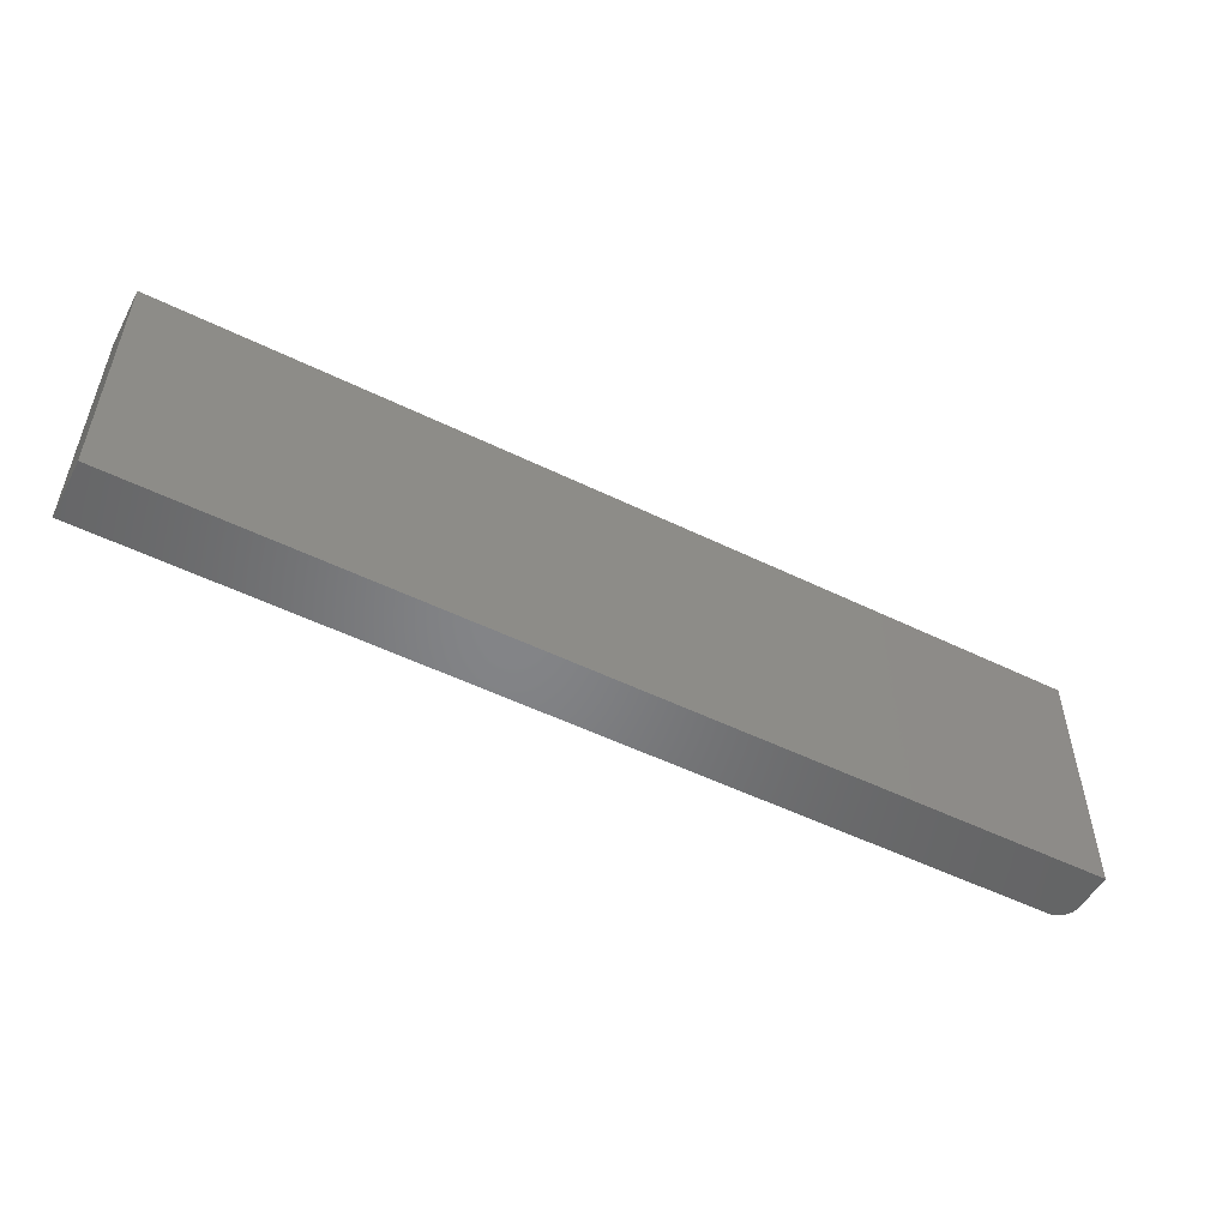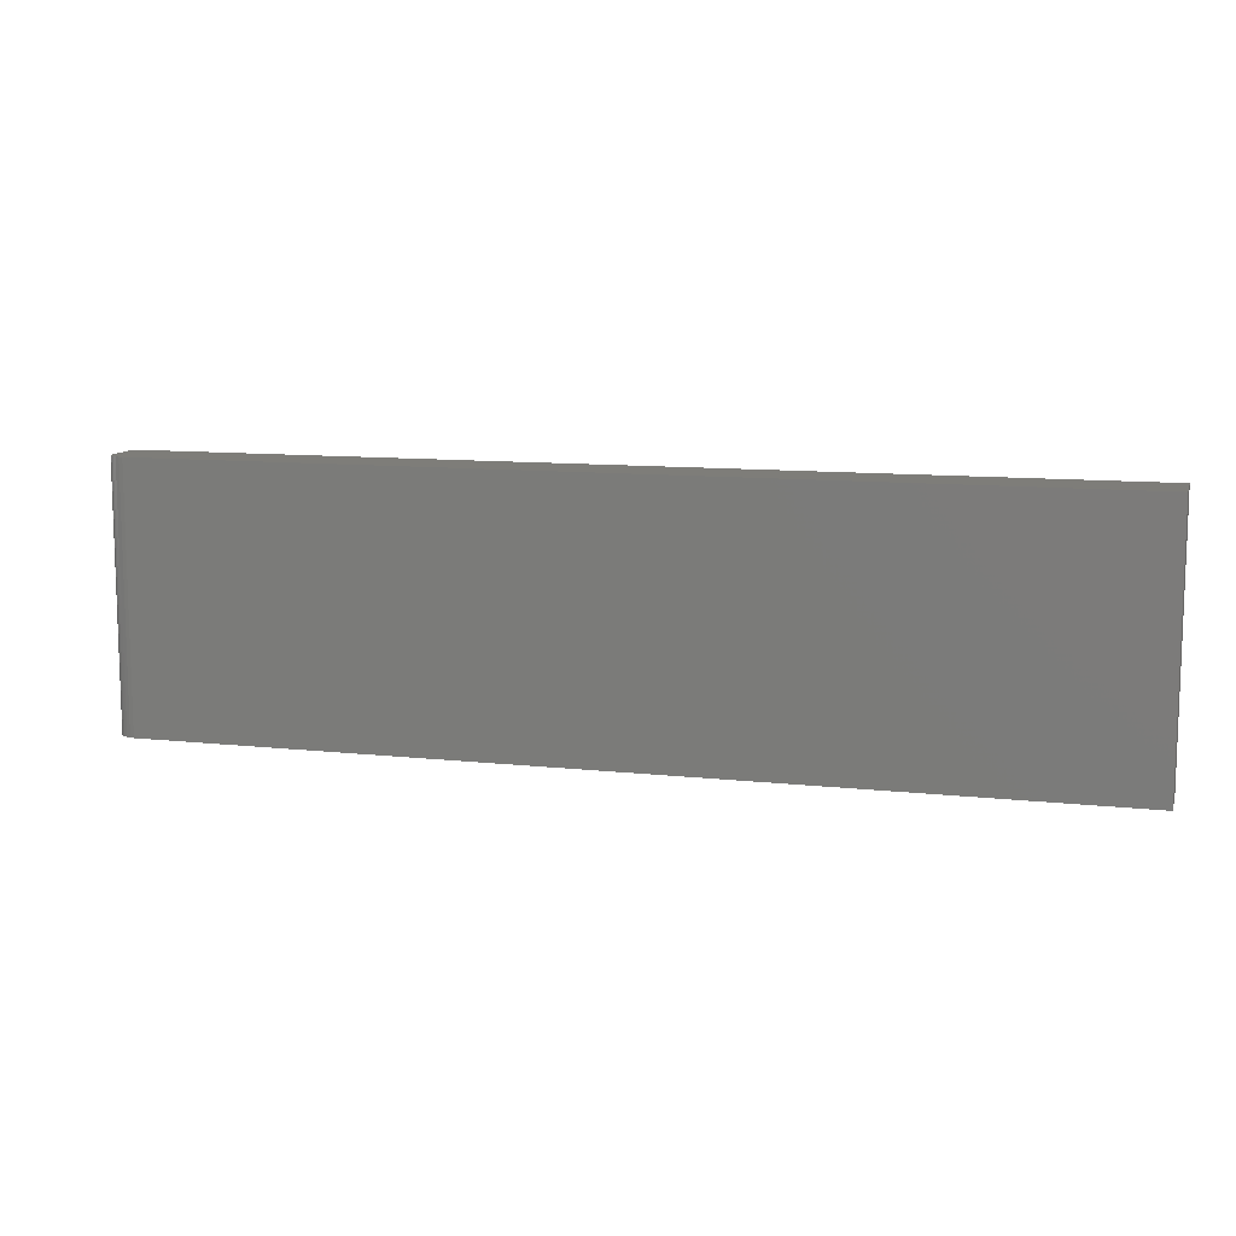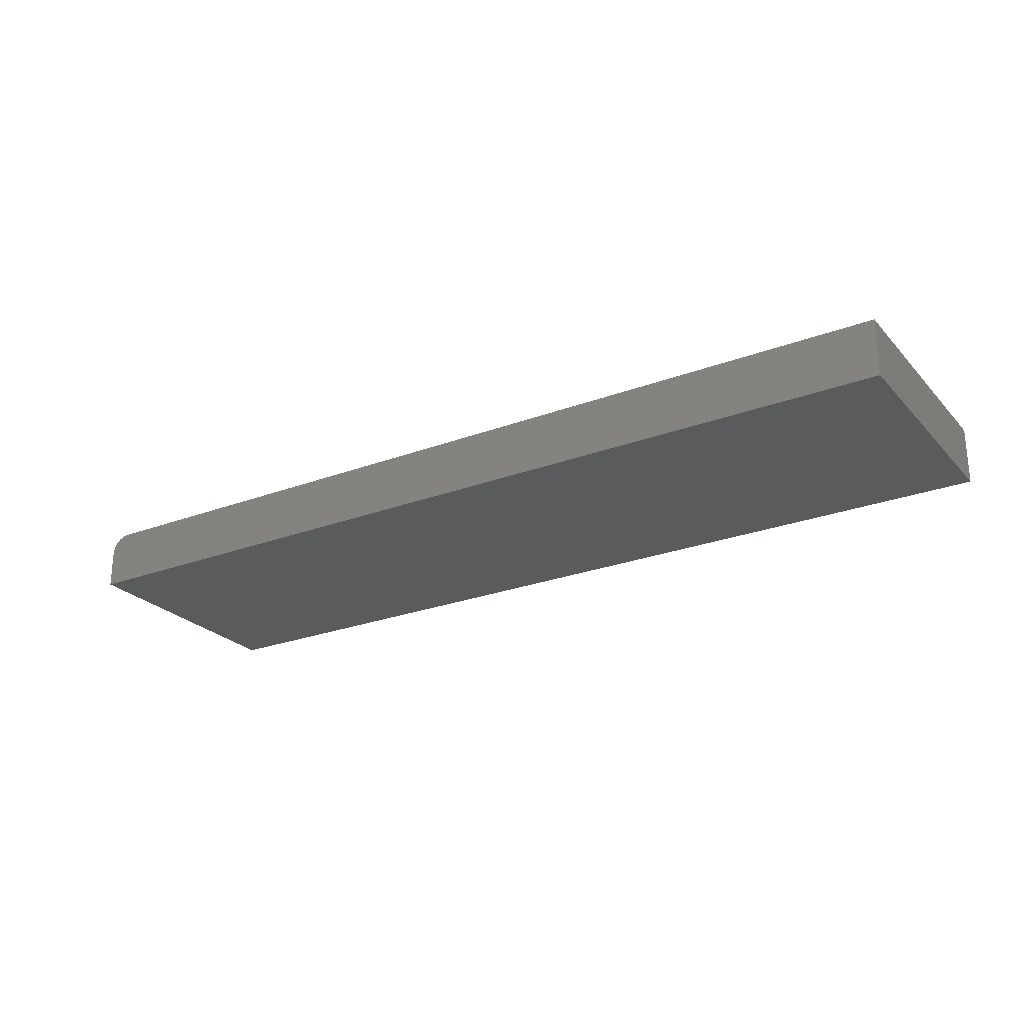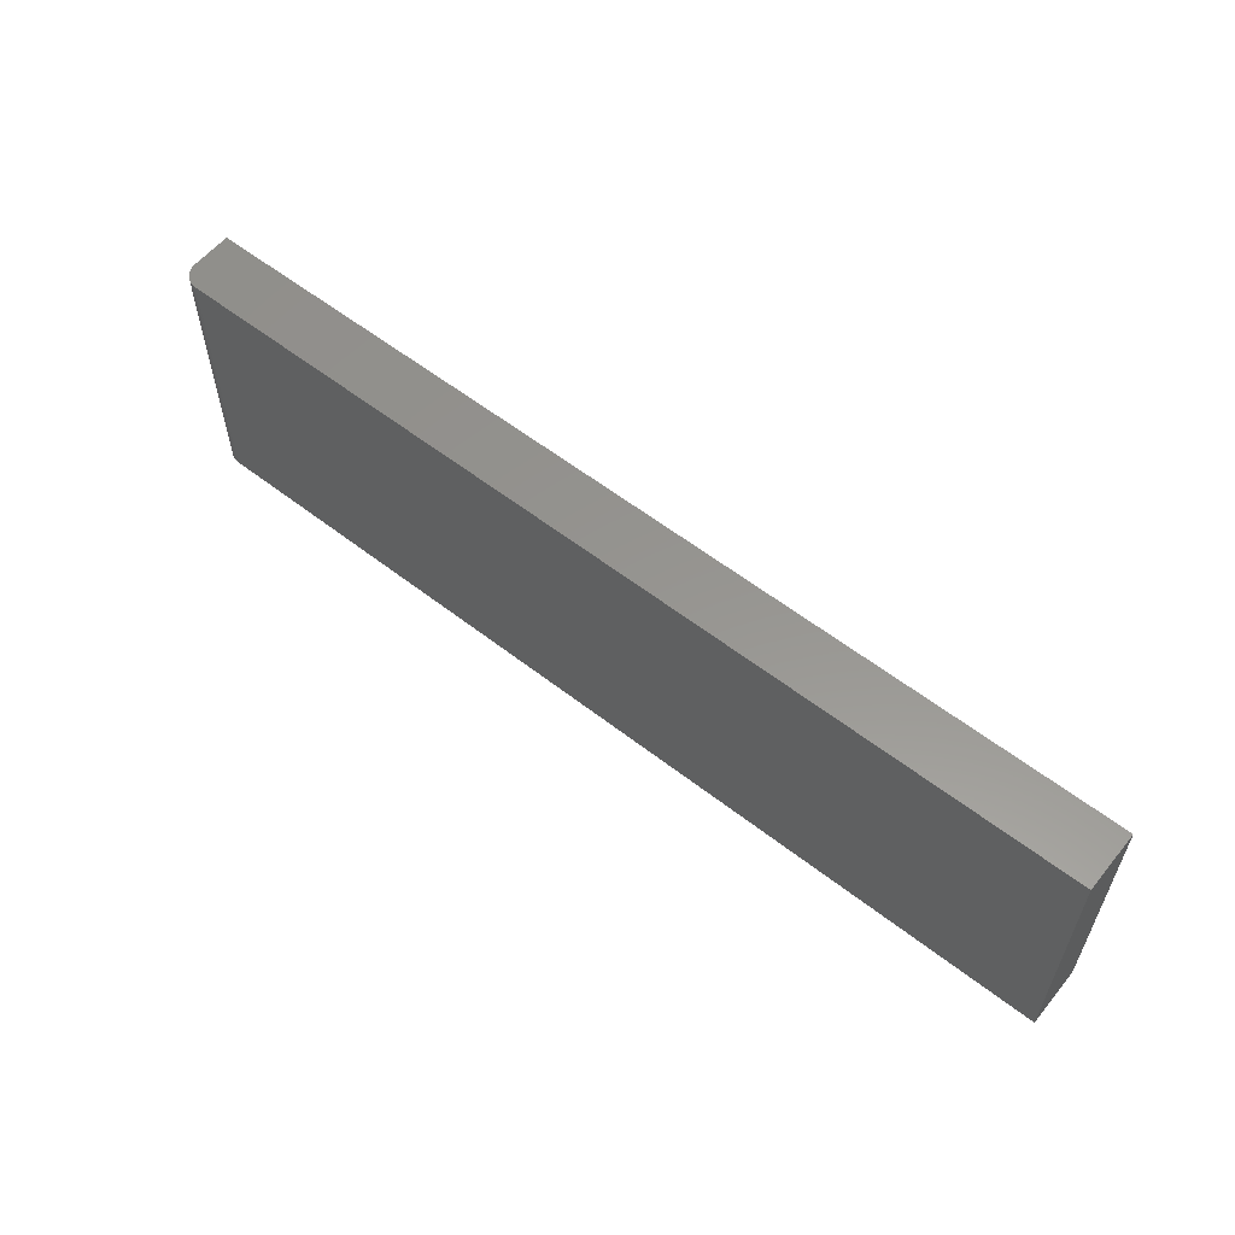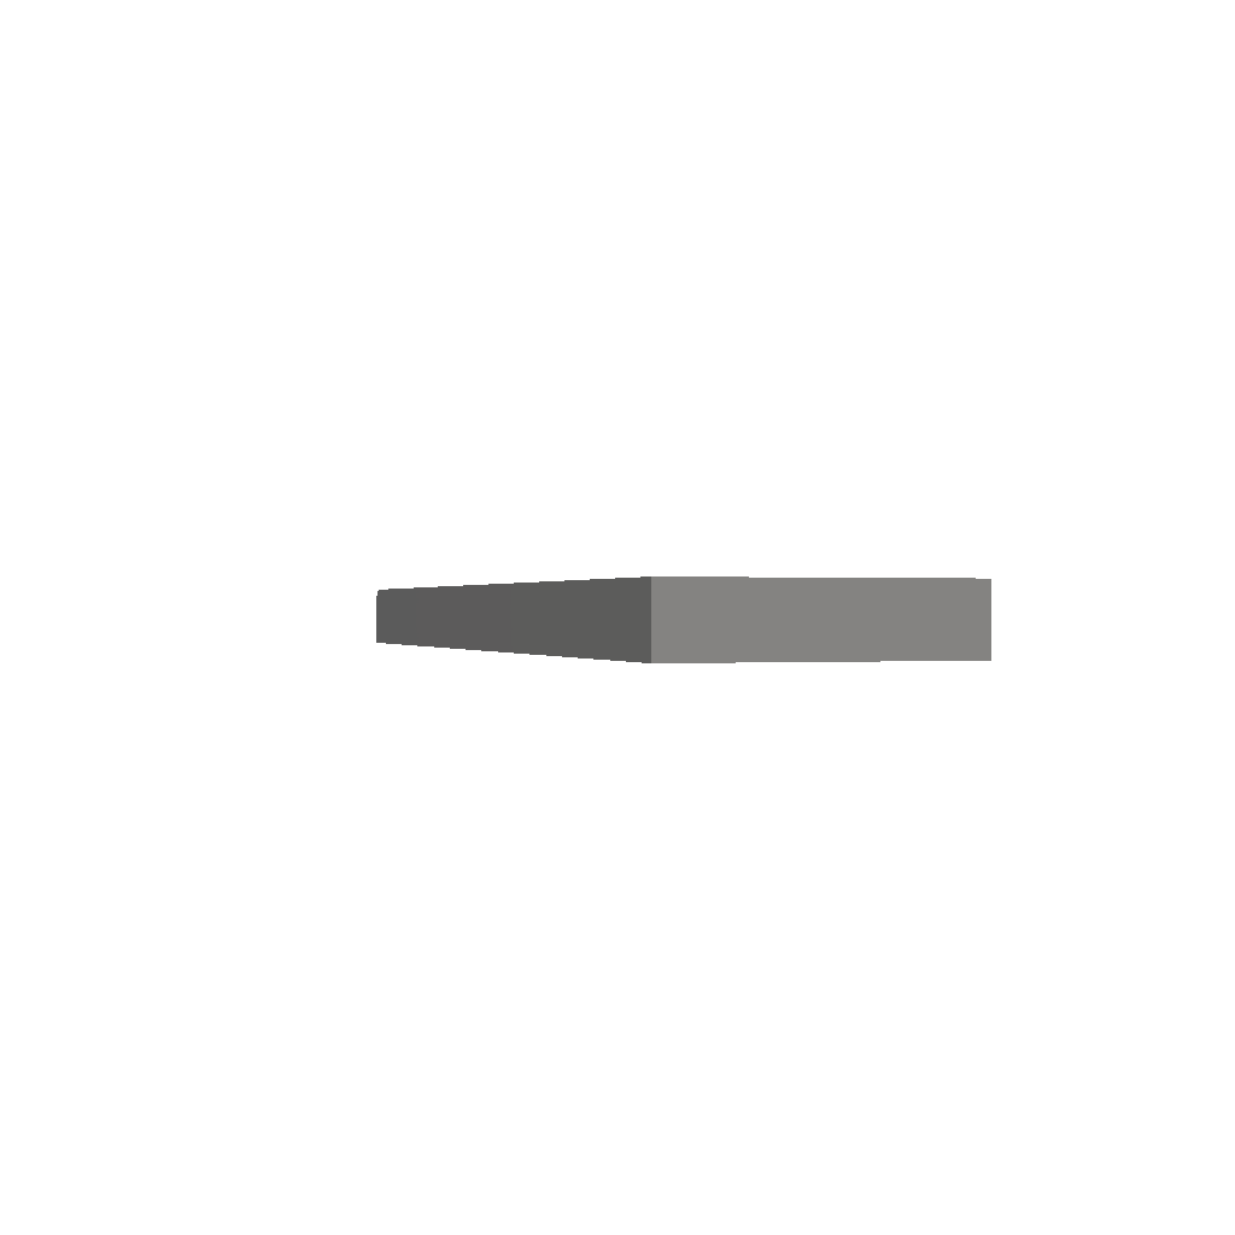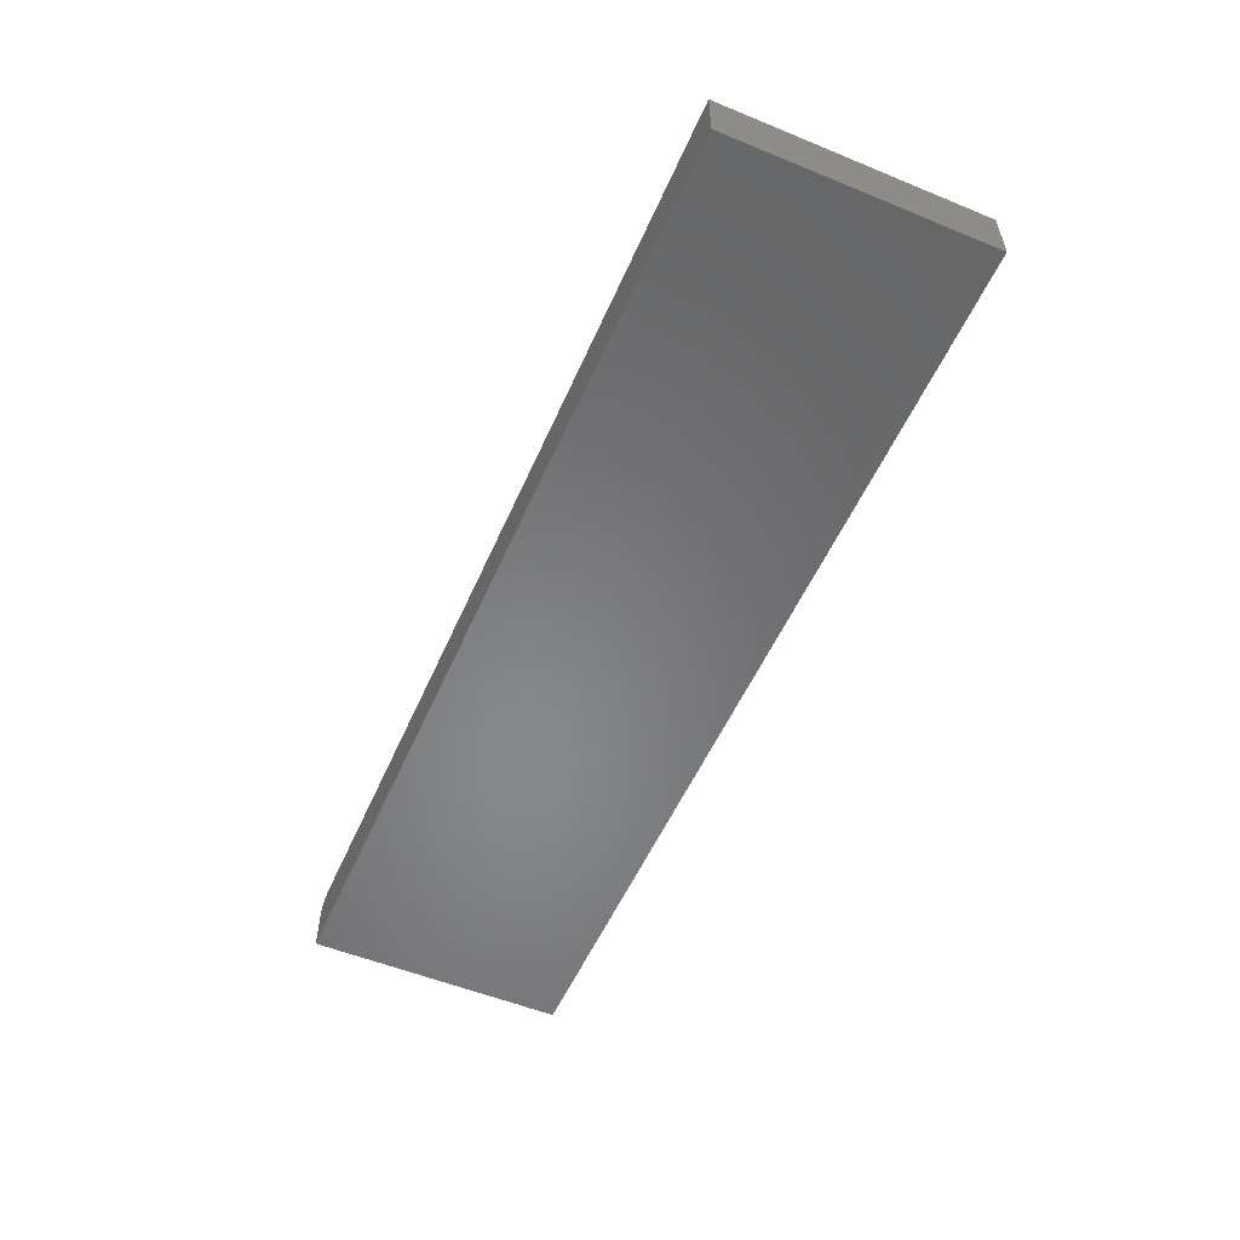
<metadata>
{"format":"stl","ext":"stl","renderer":"f3d","projection":"perspective","resolution":1024,"background":"white","views":[{"elev":-52.2,"azim":152.2,"up":"+Y"},{"elev":10.5,"azim":15.6,"up":"+Y"},{"elev":-25.0,"azim":31.6,"up":"+Z"},{"elev":57.7,"azim":38.9,"up":"+Y"},{"elev":0.2,"azim":72.0,"up":"+Z"},{"elev":-54.1,"azim":66.5,"up":"+Z"}]}
</metadata>
<code>
# stl→obj: 24 verts, 44 faces
v -0.7188 -0.2031 0.09375
v 0.75 -0.2031 0.09375
v -0.7188 0.2074 0.09375
v 0.75 0.2074 0.09375
v -0.75 0.2074 0.0625
v -0.75 0.2074 0
v -0.75 -0.2031 0.0625
v -0.75 -0.2031 0
v -0.7494 0.2074 0.0686
v -0.7476 0.2074 0.07446
v -0.7447 0.2074 0.07986
v -0.7408 0.2074 0.0846
v -0.7361 0.2074 0.08848
v -0.7307 0.2074 0.09137
v -0.7248 0.2074 0.09315
v 0.75 0.2074 0
v -0.7447 -0.2031 0.07986
v -0.7307 -0.2031 0.09137
v -0.7361 -0.2031 0.08848
v -0.7408 -0.2031 0.0846
v -0.7248 -0.2031 0.09315
v -0.7476 -0.2031 0.07446
v -0.7494 -0.2031 0.0686
v 0.75 -0.2031 0
f 1 2 3
f 3 2 4
f 5 6 7
f 7 6 8
f 5 9 10
f 6 5 10
f 6 10 11
f 6 11 12
f 6 12 13
f 6 13 14
f 6 14 15
f 6 15 3
f 6 3 4
f 6 4 16
f 17 18 19
f 17 19 20
f 21 18 17
f 21 17 22
f 21 22 23
f 21 23 7
f 21 7 8
f 21 8 1
f 1 8 2
f 2 8 24
f 5 7 9
f 9 7 23
f 9 23 10
f 10 23 22
f 10 22 11
f 11 22 17
f 11 17 12
f 12 17 20
f 12 20 13
f 13 20 19
f 13 19 14
f 14 19 18
f 14 18 15
f 15 18 21
f 15 21 3
f 3 21 1
f 8 6 24
f 24 6 16
f 2 24 4
f 4 24 16

</code>
